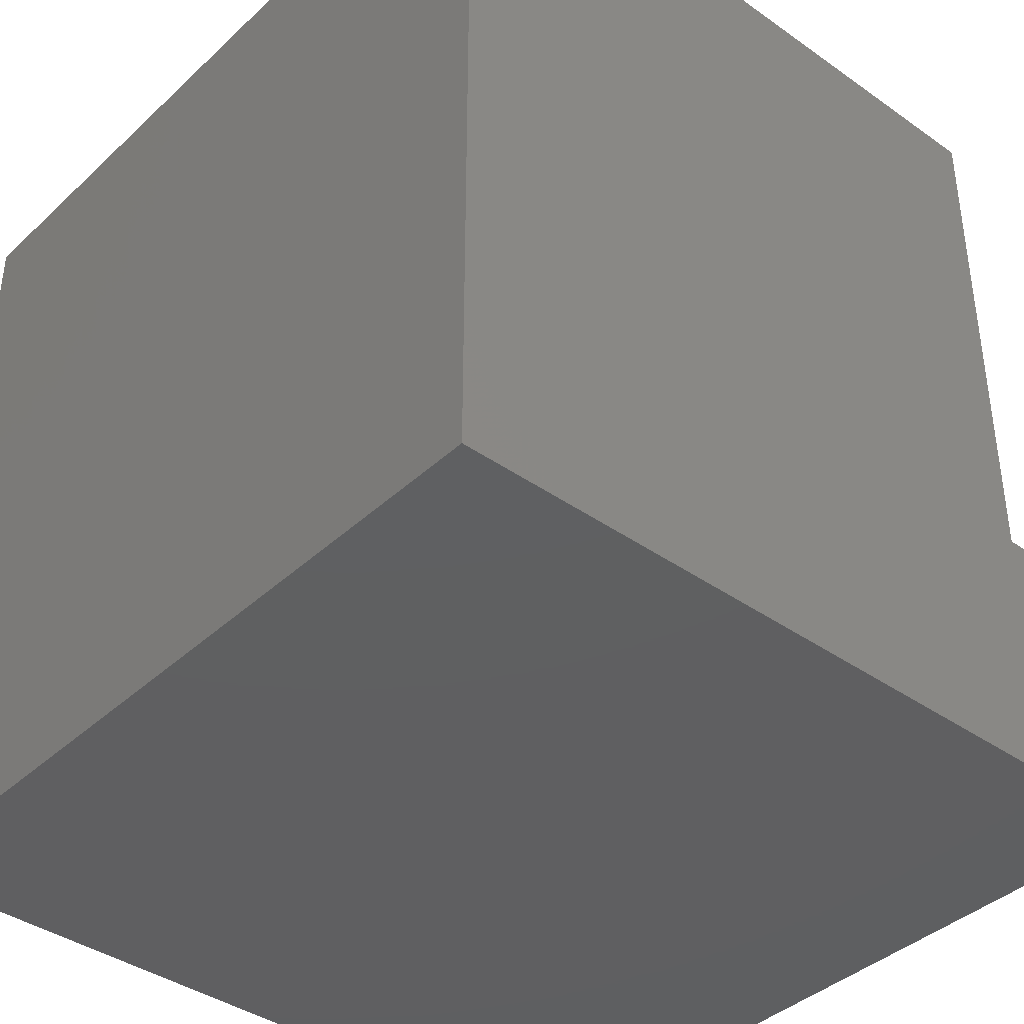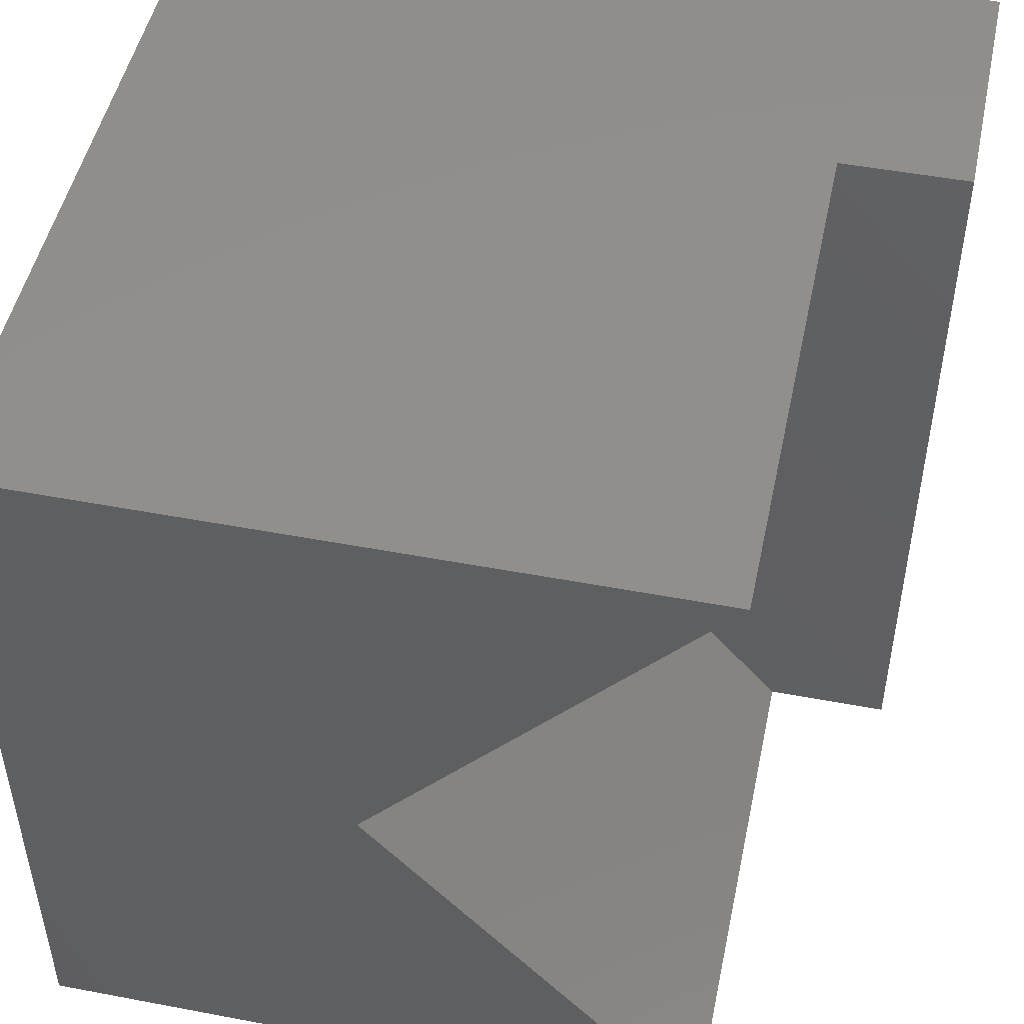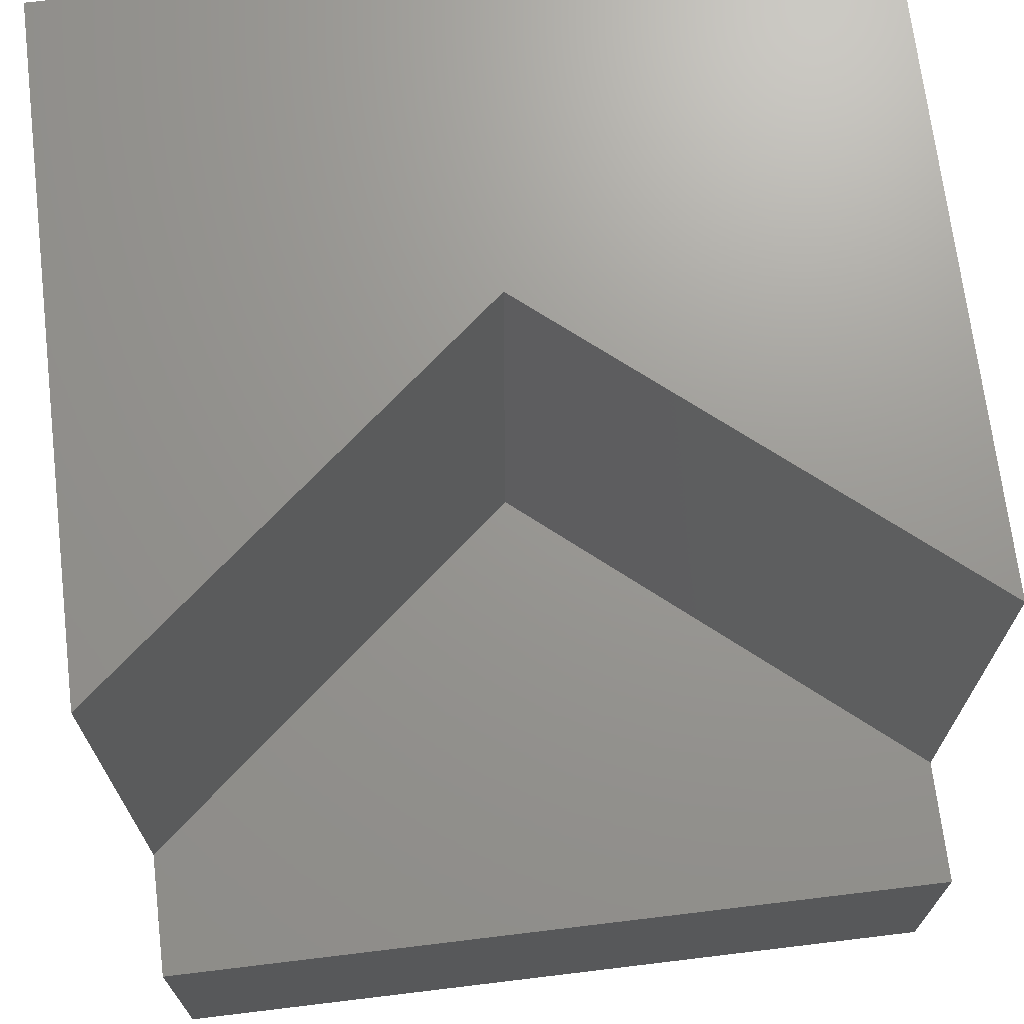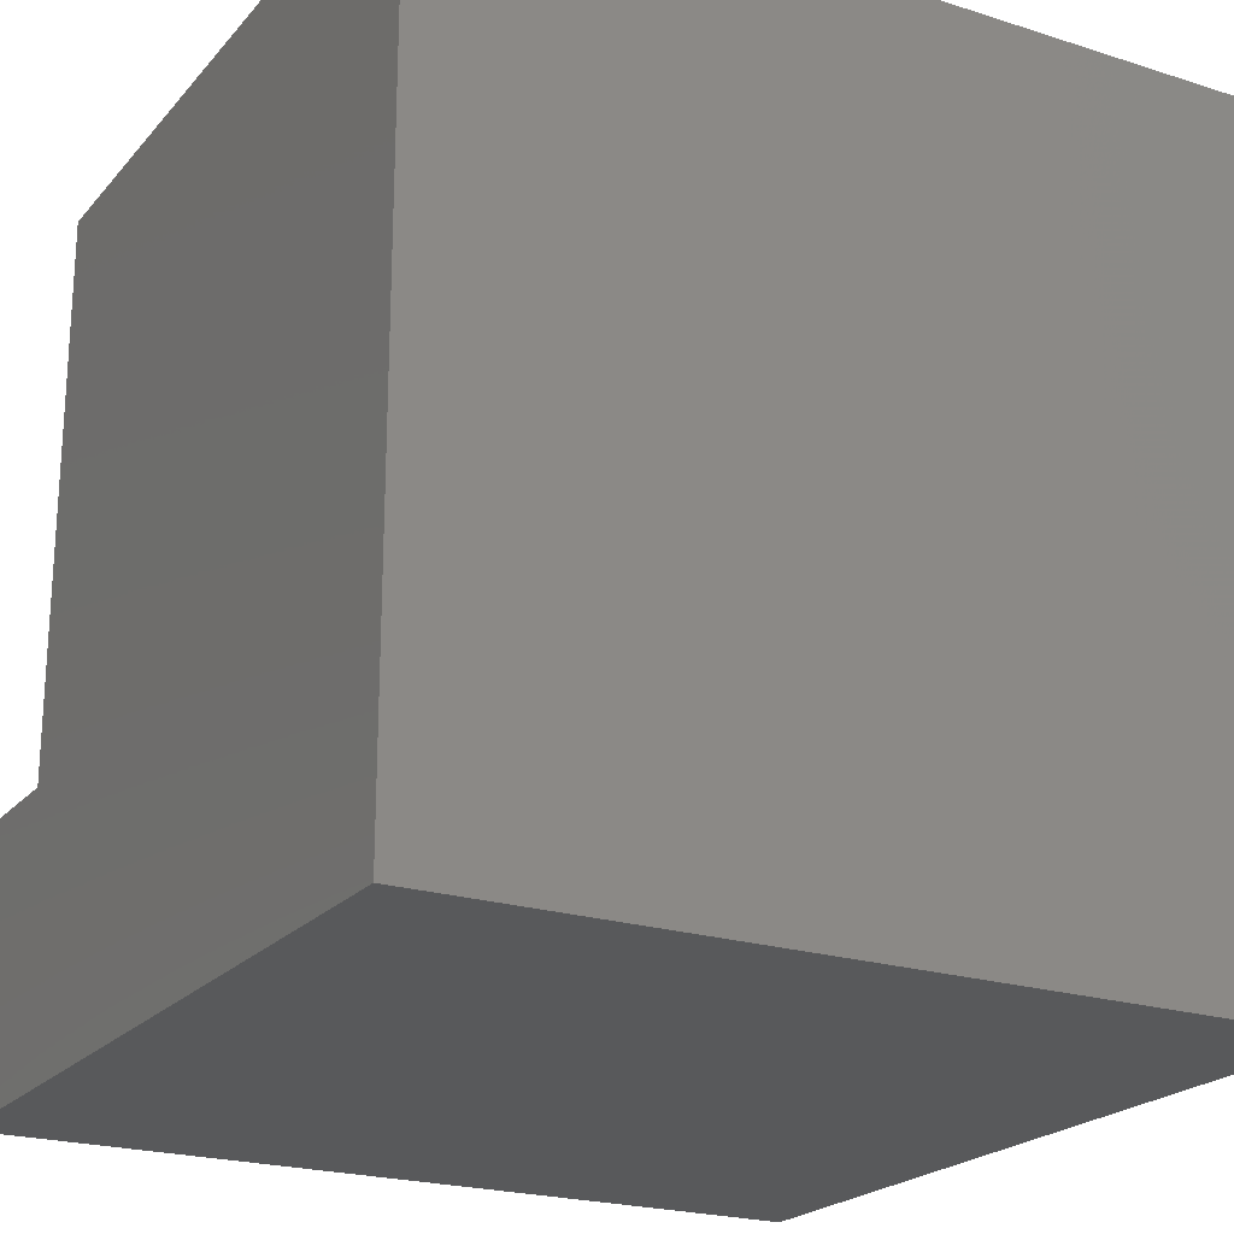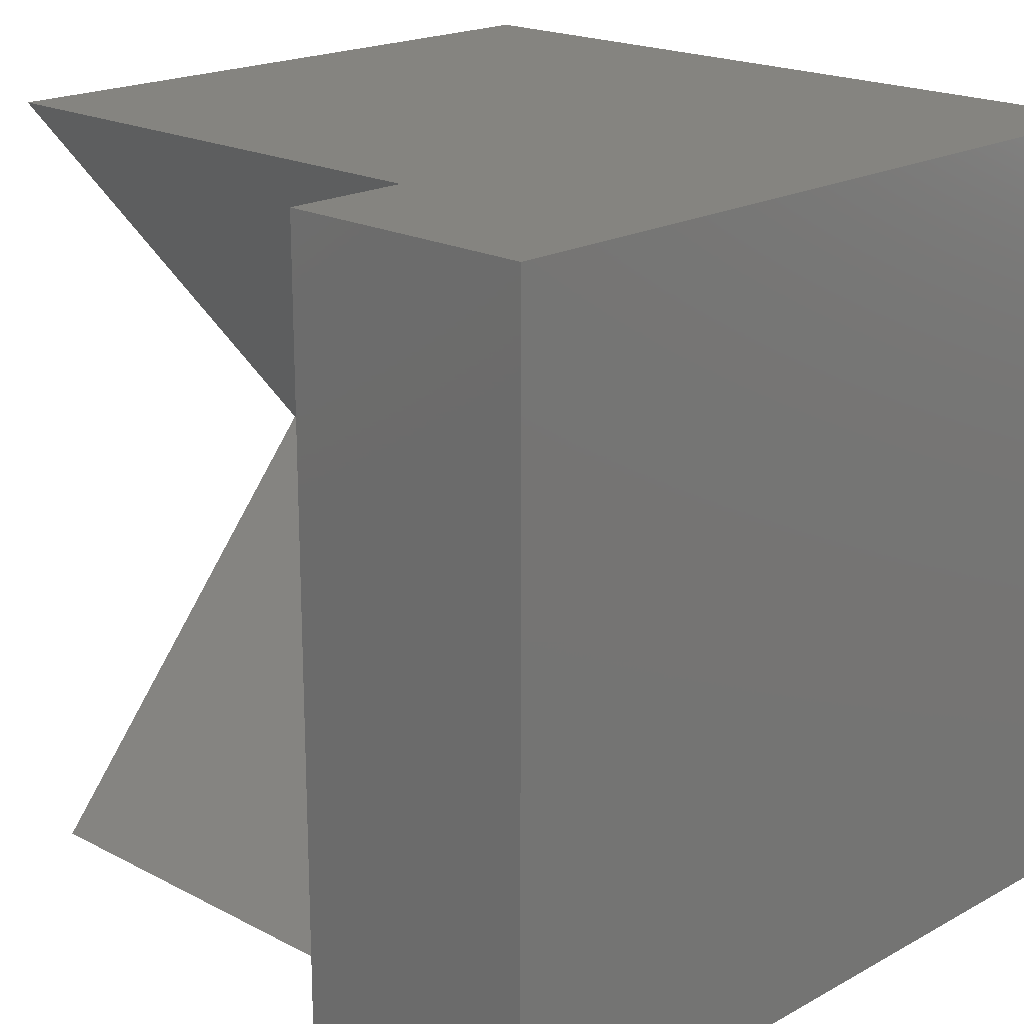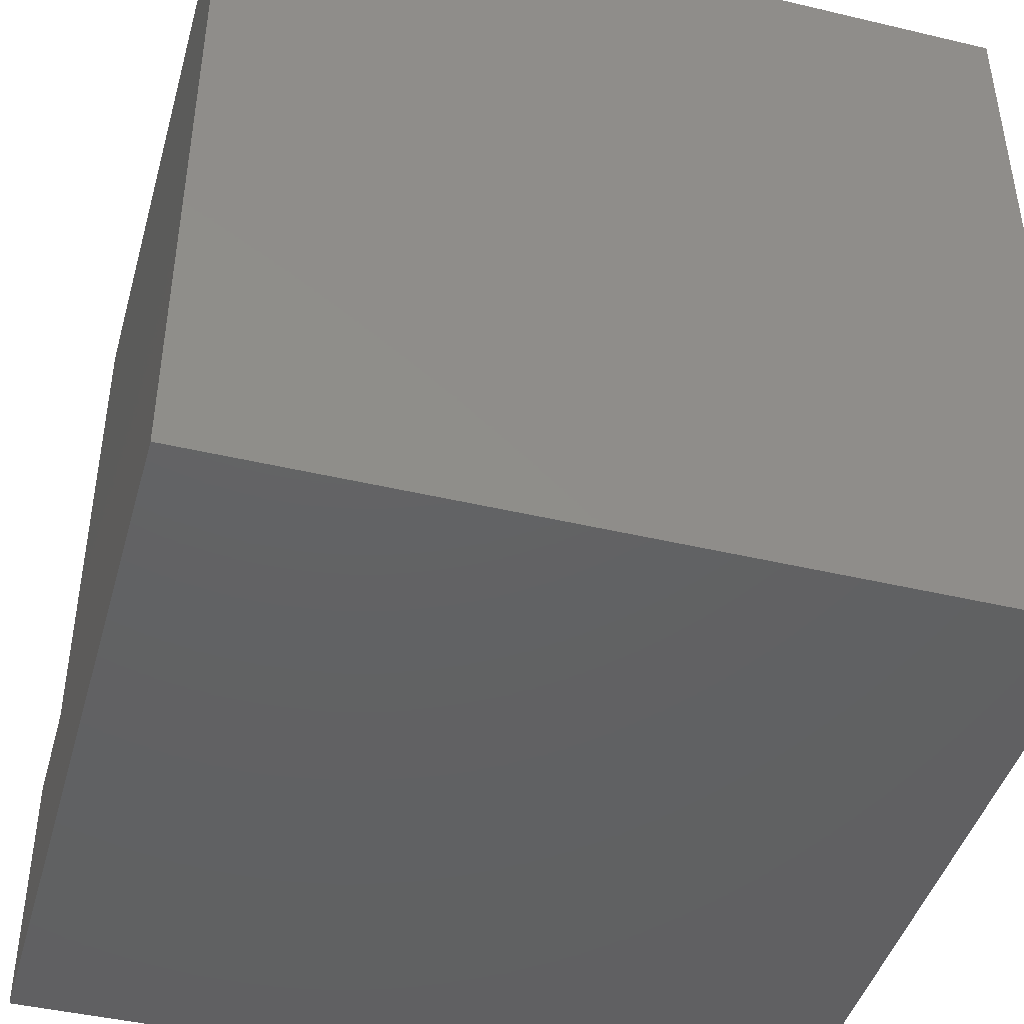
<metadata>
{"format":"stl","ext":"stl","renderer":"f3d","projection":"perspective","resolution":1024,"background":"white","views":[{"elev":-39.6,"azim":-41.2,"up":"+Z"},{"elev":49.1,"azim":11.9,"up":"+Y"},{"elev":70.1,"azim":83.1,"up":"+Z"},{"elev":-21.9,"azim":-119.2,"up":"+Z"},{"elev":19.4,"azim":134.3,"up":"+Y"},{"elev":-44.0,"azim":-105.5,"up":"+Z"}]}
</metadata>
<code>
# stl→obj: 14 verts, 24 faces
v 0 10 10
v 0 10 0
v 0 0 10
v 0 0 0
v 8.439 10 10
v 4.242 5 10
v 8.439 0 10
v 10 0 3.313
v 10 0 0
v 10 10 3.313
v 10 10 0
v 8.439 10 3.313
v 8.439 0 3.313
v 4.242 5 3.313
f 1 2 3
f 3 2 4
f 5 1 6
f 6 1 3
f 6 3 7
f 8 9 10
f 10 9 11
f 2 11 4
f 4 11 9
f 10 11 12
f 12 11 2
f 12 2 5
f 5 2 1
f 7 3 13
f 13 3 4
f 13 4 8
f 8 4 9
f 13 14 7
f 7 14 6
f 14 12 6
f 6 12 5
f 14 13 12
f 12 13 8
f 12 8 10

</code>
